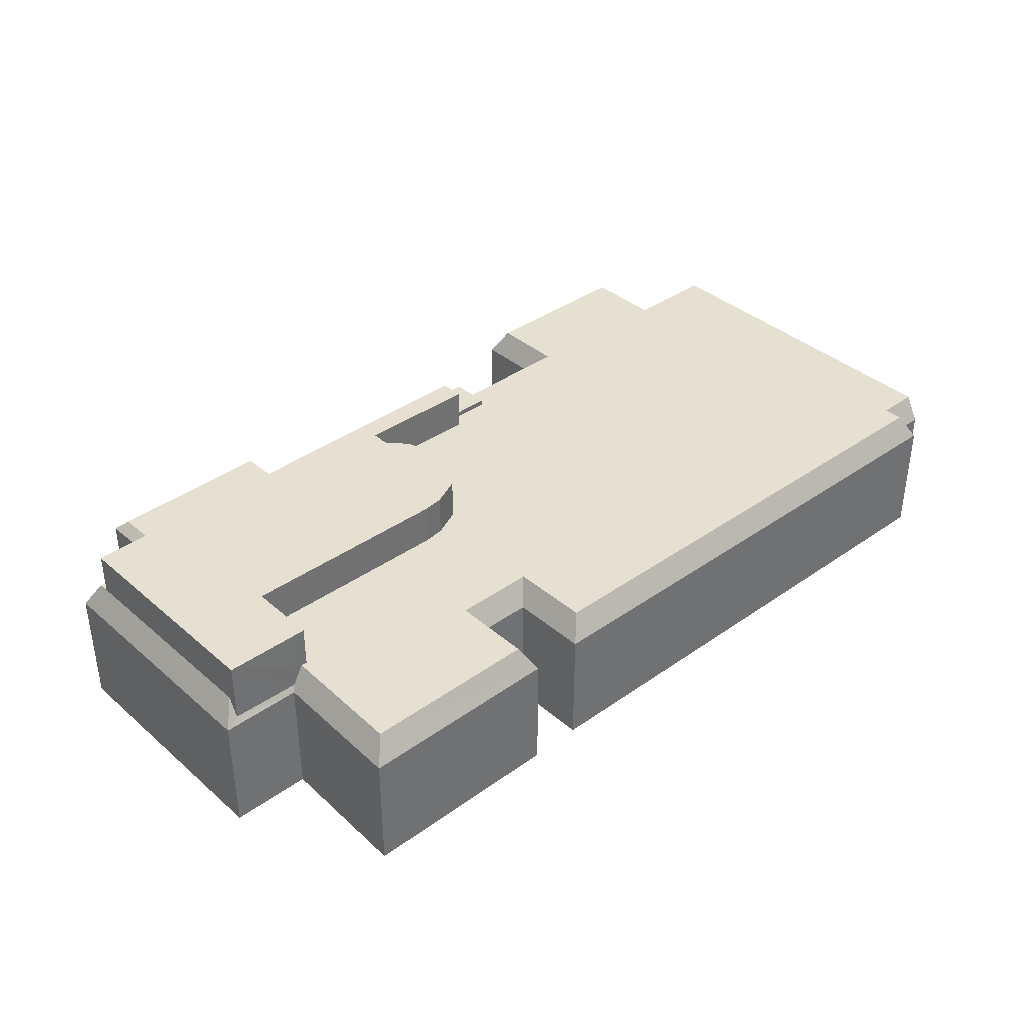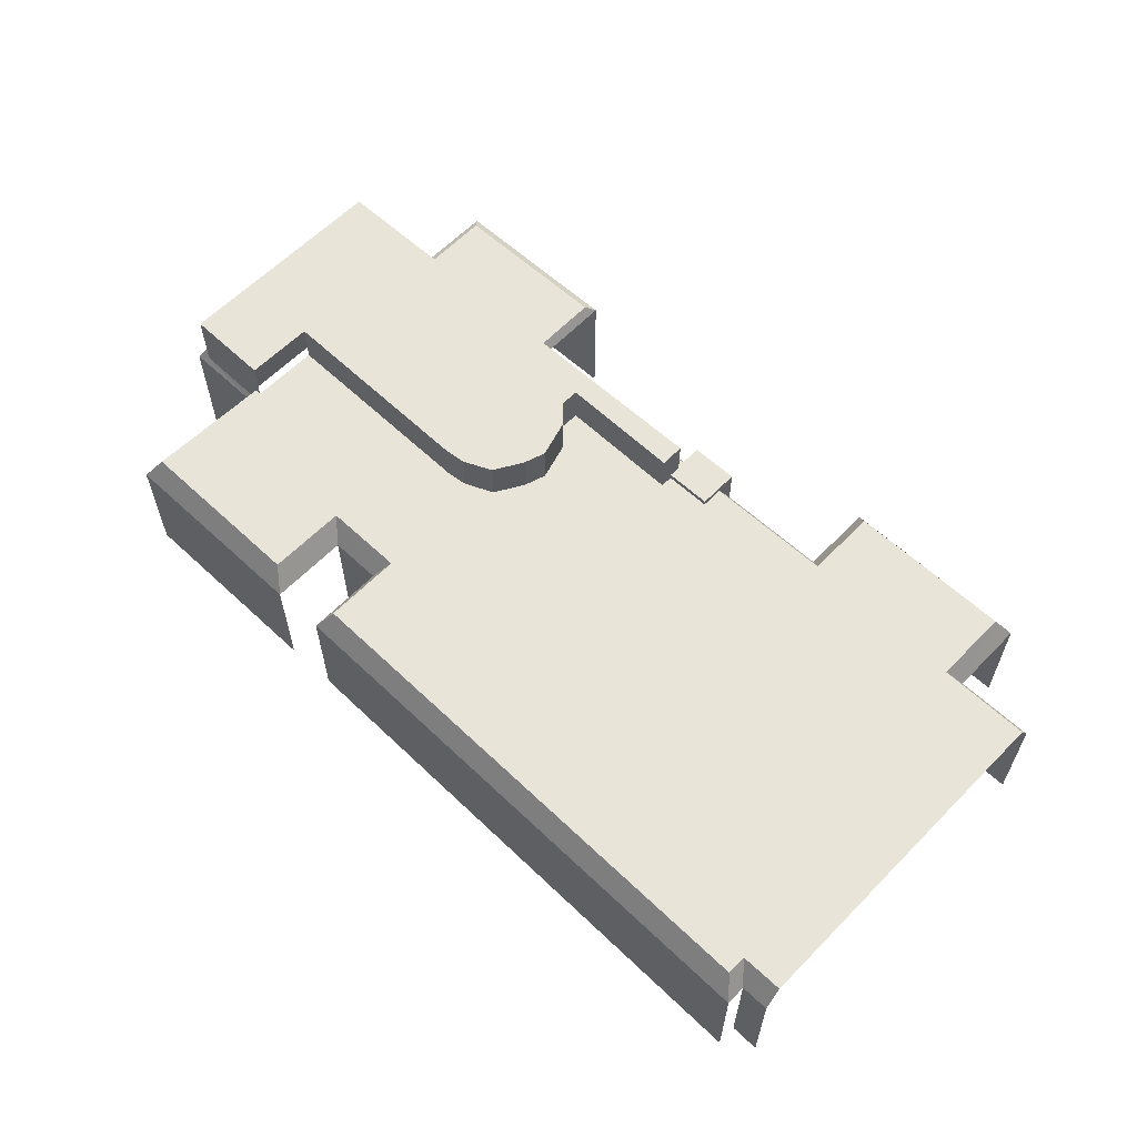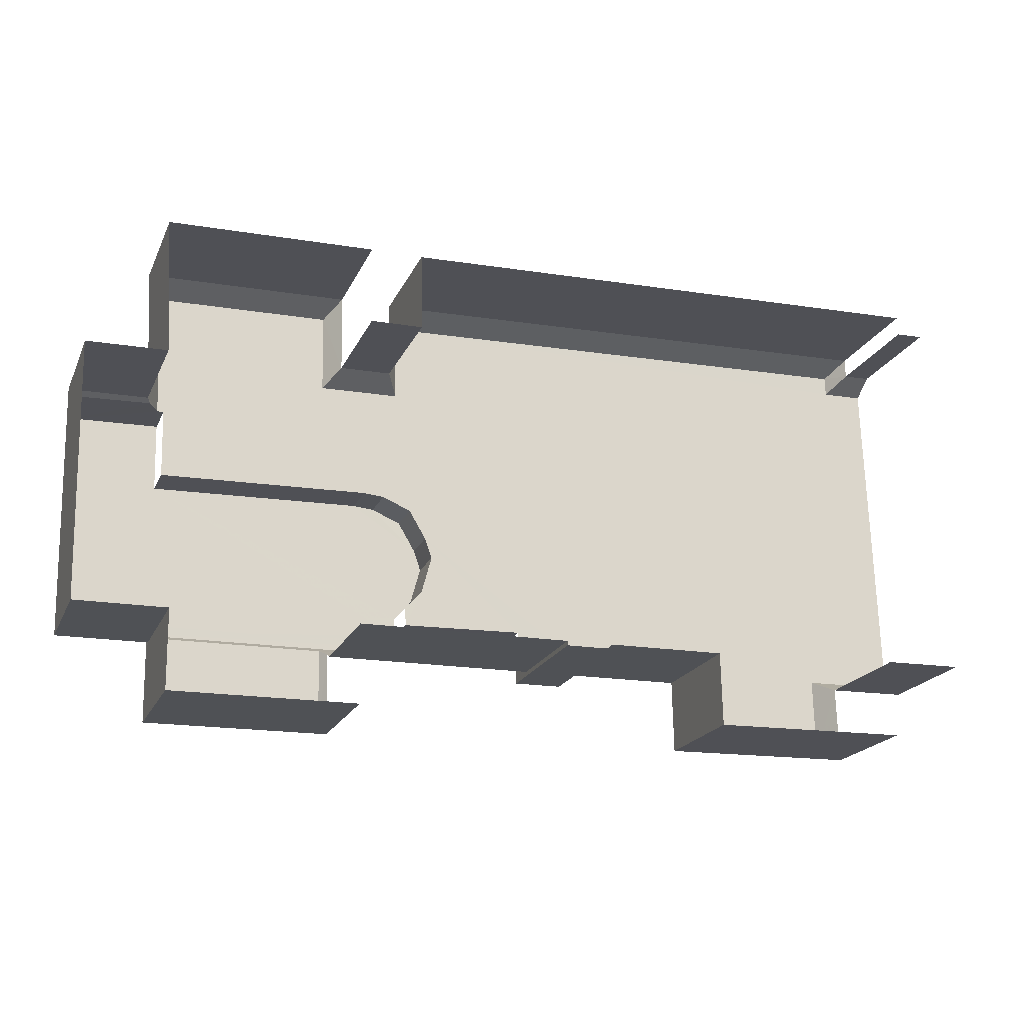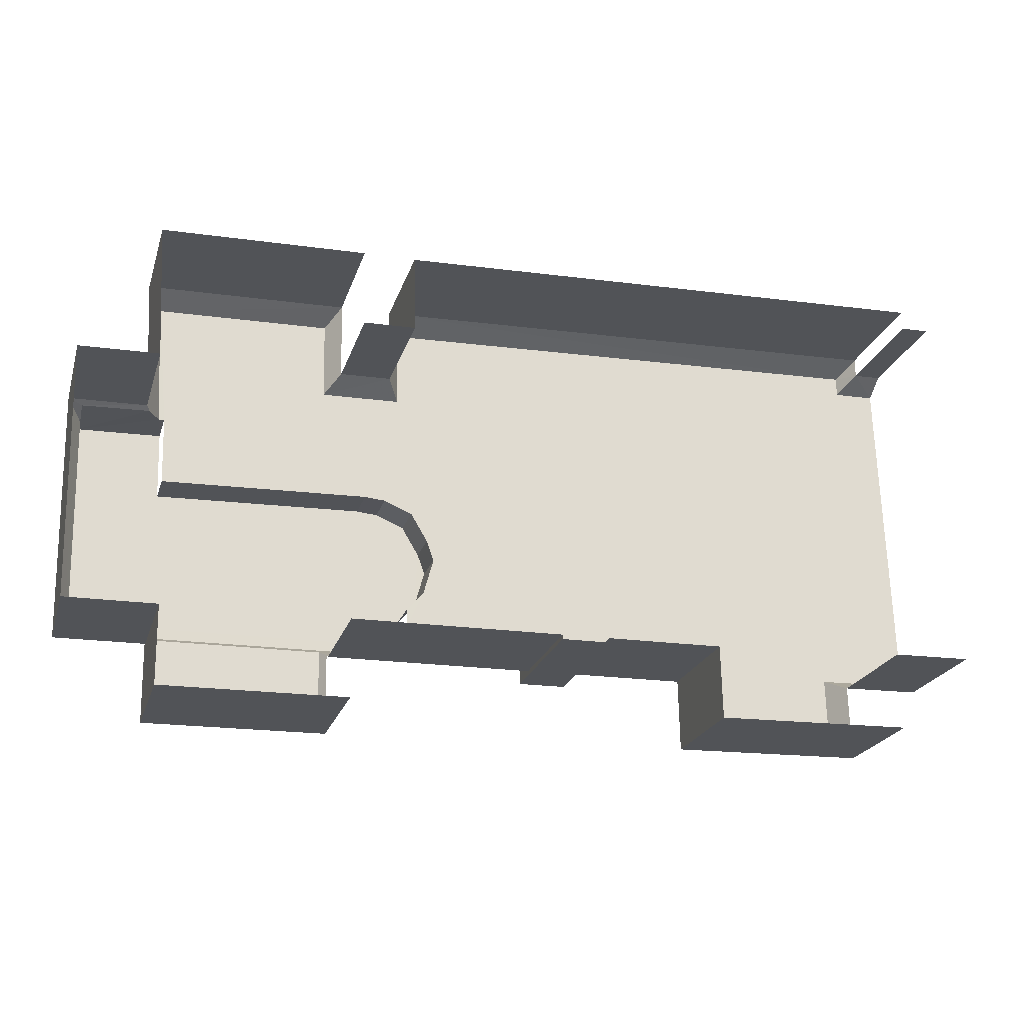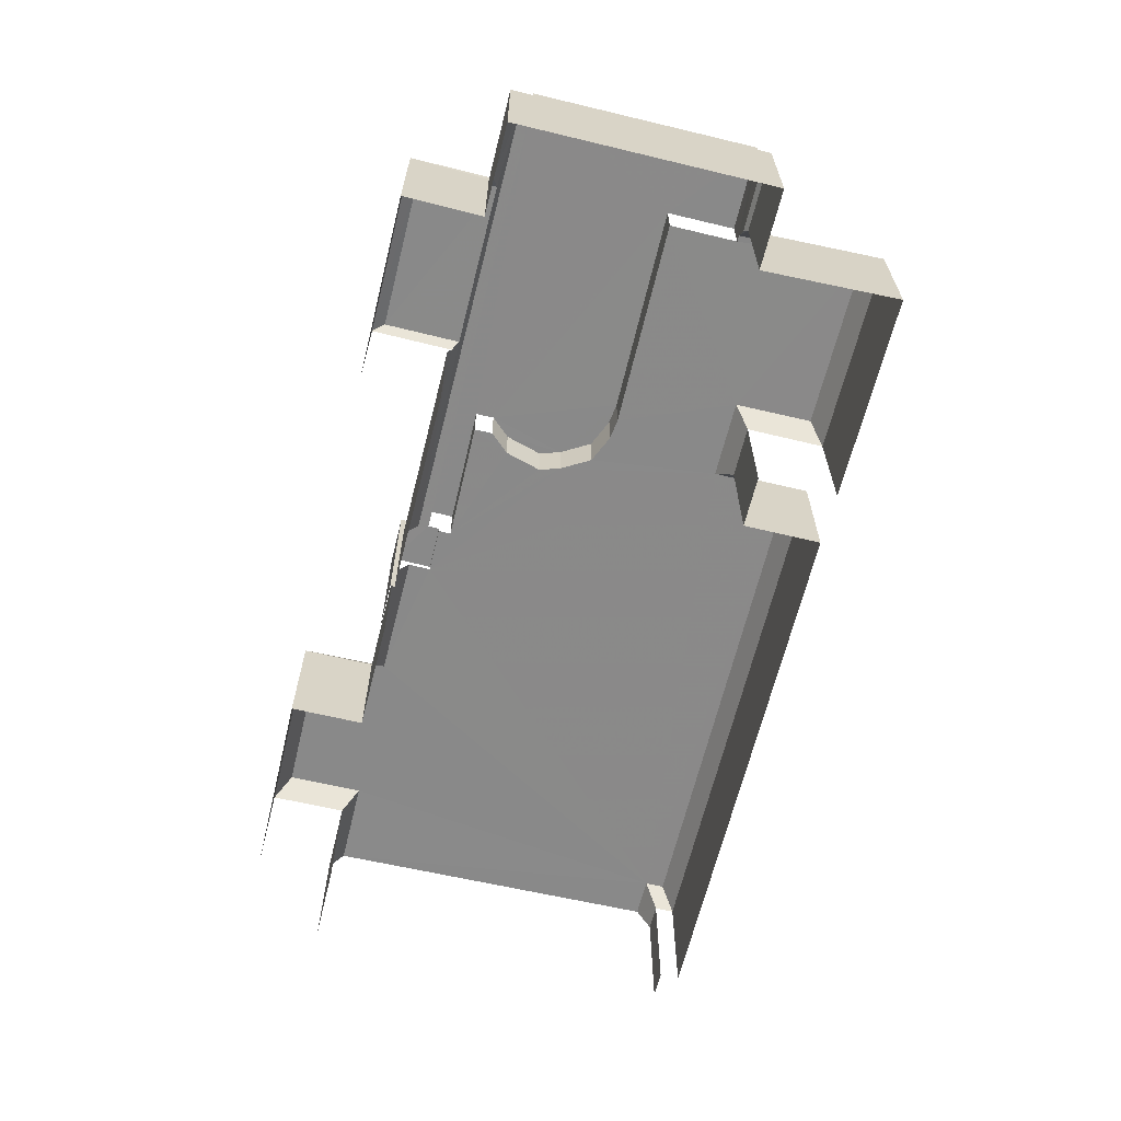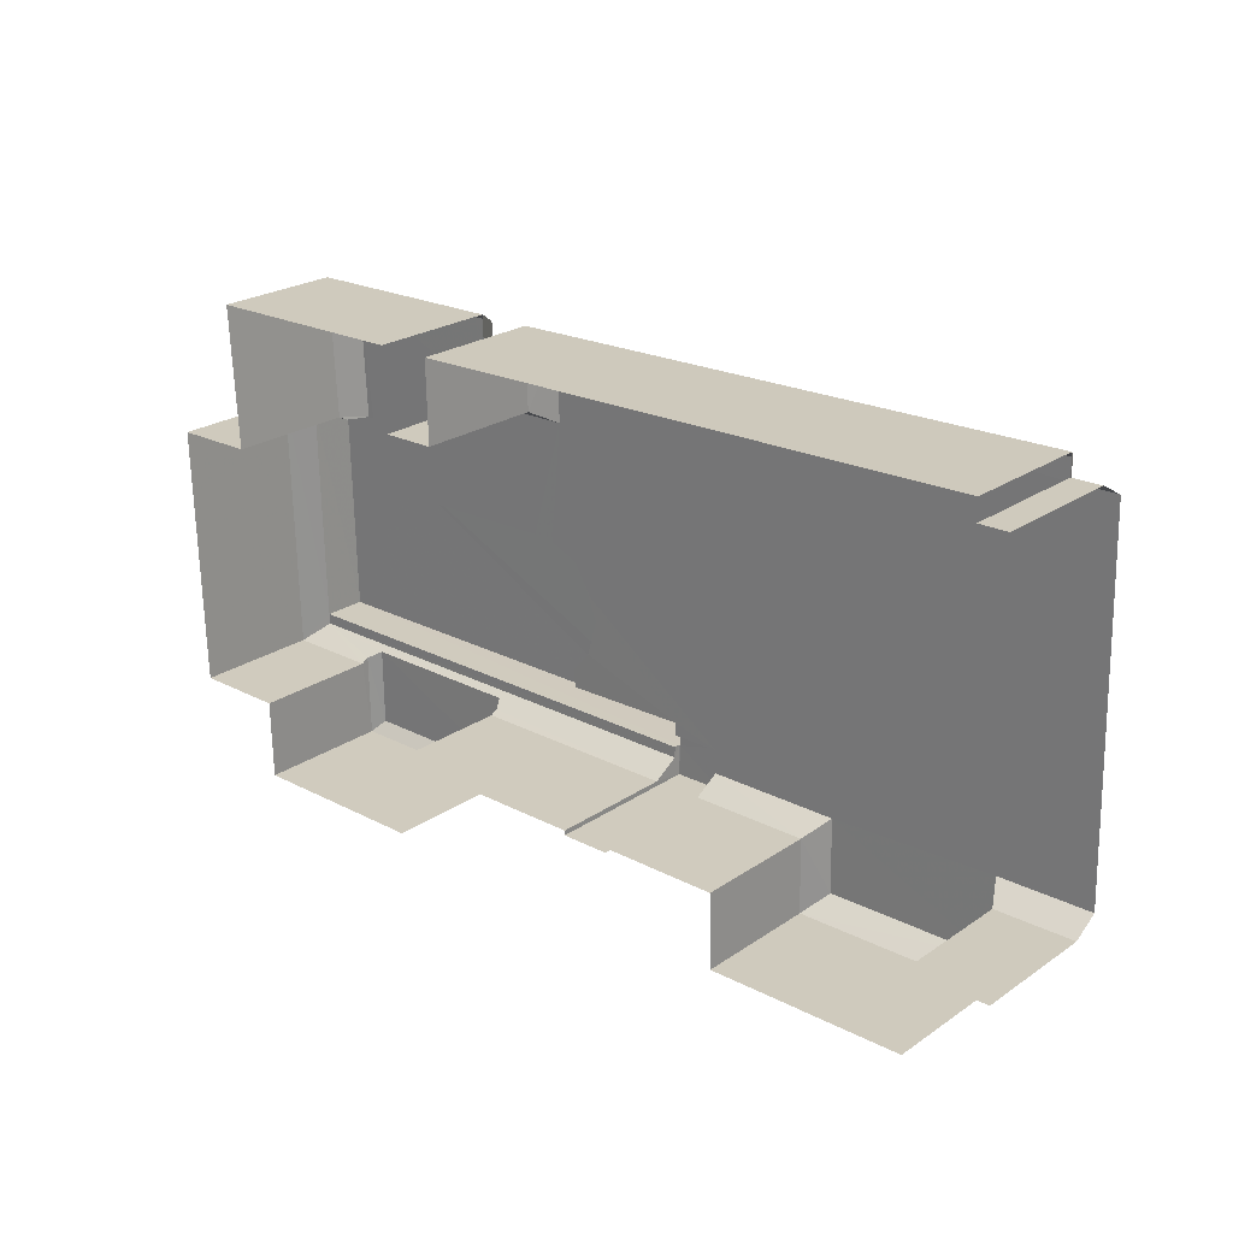
<metadata>
{"format":"obj","ext":"obj","renderer":"f3d","projection":"perspective","resolution":1024,"background":"white","views":[{"elev":37.6,"azim":136.2,"up":"+Z"},{"elev":60.2,"azim":-137.6,"up":"+Z"},{"elev":-20.0,"azim":160.9,"up":"+Y"},{"elev":-22.3,"azim":164.4,"up":"+Y"},{"elev":-63.3,"azim":75.0,"up":"+Z"},{"elev":24.0,"azim":-138.1,"up":"+Y"}]}
</metadata>
<code>
v -3.722e+05 -1.039e+05 31.85
v -3.722e+05 -1.039e+05 31.85
v -3.722e+05 -1.039e+05 31.85
v -3.721e+05 -1.039e+05 31.85
v -3.721e+05 -1.039e+05 31.85
v -3.721e+05 -1.039e+05 31.85
v -3.722e+05 -1.039e+05 31.85
v -3.722e+05 -1.039e+05 31.85
v -3.722e+05 -1.039e+05 31.85
v -3.722e+05 -1.038e+05 31.85
v -3.722e+05 -1.038e+05 31.85
v -3.722e+05 -1.039e+05 31.85
v -3.722e+05 -1.039e+05 31.85
v -3.721e+05 -1.038e+05 31.85
v -3.722e+05 -1.039e+05 31.85
v -3.722e+05 -1.039e+05 31.85
v -3.722e+05 -1.039e+05 31.85
v -3.722e+05 -1.039e+05 31.85
v -3.722e+05 -1.039e+05 31.85
v -3.722e+05 -1.038e+05 31.85
v -3.722e+05 -1.039e+05 31.85
v -3.722e+05 -1.038e+05 31.85
v -3.722e+05 -1.038e+05 31.85
v -3.722e+05 -1.039e+05 31.85
v -3.722e+05 -1.039e+05 46.4
v -3.722e+05 -1.039e+05 43.9
v -3.722e+05 -1.039e+05 43.9
v -3.722e+05 -1.039e+05 46.4
v -3.722e+05 -1.039e+05 46.4
v -3.722e+05 -1.039e+05 43.9
v -3.722e+05 -1.039e+05 43.9
v -3.722e+05 -1.039e+05 46.4
v -3.721e+05 -1.038e+05 43.9
v -3.722e+05 -1.038e+05 46.4
v -3.721e+05 -1.039e+05 43.9
v -3.722e+05 -1.039e+05 46.4
v -3.722e+05 -1.039e+05 44.49
v -3.722e+05 -1.038e+05 46.4
v -3.722e+05 -1.038e+05 43.9
v -3.722e+05 -1.038e+05 43.9
v -3.722e+05 -1.038e+05 46.4
v -3.722e+05 -1.039e+05 44.59
v -3.722e+05 -1.039e+05 43.9
v -3.722e+05 -1.039e+05 43.9
v -3.722e+05 -1.039e+05 46.4
v -3.722e+05 -1.039e+05 43.9
v -3.721e+05 -1.039e+05 43.9
v -3.721e+05 -1.039e+05 46.4
v -3.722e+05 -1.039e+05 45.63
v -3.722e+05 -1.039e+05 44.59
v -3.722e+05 -1.039e+05 45.63
v -3.722e+05 -1.039e+05 44.59
v -3.722e+05 -1.039e+05 44.59
v -3.722e+05 -1.039e+05 45.63
v -3.722e+05 -1.039e+05 45.63
v -3.722e+05 -1.039e+05 46.4
v -3.722e+05 -1.039e+05 43.9
v -3.722e+05 -1.038e+05 43.9
v -3.722e+05 -1.038e+05 46.4
v -3.722e+05 -1.039e+05 46.4
v -3.722e+05 -1.039e+05 43.9
v -3.722e+05 -1.039e+05 46.4
v -3.721e+05 -1.039e+05 46.4
v -3.722e+05 -1.038e+05 43.9
v -3.722e+05 -1.038e+05 46.4
v -3.721e+05 -1.039e+05 44.57
v -3.721e+05 -1.039e+05 46.4
v -3.721e+05 -1.039e+05 43.9
v -3.722e+05 -1.038e+05 46.4
v -3.722e+05 -1.039e+05 46.4
v -3.722e+05 -1.039e+05 46.4
v -3.722e+05 -1.039e+05 46.4
v -3.722e+05 -1.039e+05 46.4
v -3.722e+05 -1.039e+05 46.4
v -3.722e+05 -1.039e+05 46.4
v -3.722e+05 -1.039e+05 46.4
v -3.722e+05 -1.039e+05 46.4
v -3.722e+05 -1.039e+05 46.4
v -3.722e+05 -1.039e+05 46.4
v -3.722e+05 -1.039e+05 46.4
v -3.722e+05 -1.039e+05 46.4
v -3.722e+05 -1.039e+05 46.4
v -3.722e+05 -1.039e+05 46.4
v -3.722e+05 -1.039e+05 46.4
v -3.722e+05 -1.039e+05 43.9
v -3.722e+05 -1.039e+05 43.9
v -3.722e+05 -1.038e+05 43.9
v -3.722e+05 -1.039e+05 50.56
v -3.722e+05 -1.039e+05 50.56
v -3.722e+05 -1.039e+05 50.56
v -3.722e+05 -1.039e+05 50.56
v -3.722e+05 -1.039e+05 50.56
v -3.722e+05 -1.039e+05 50.56
v -3.722e+05 -1.039e+05 50.56
v -3.722e+05 -1.039e+05 50.56
v -3.721e+05 -1.039e+05 50.56
v -3.722e+05 -1.039e+05 50.56
v -3.722e+05 -1.039e+05 50.56
v -3.722e+05 -1.039e+05 50.56
v -3.721e+05 -1.039e+05 50.56
v -3.722e+05 -1.039e+05 50.56
v -3.722e+05 -1.039e+05 46.94
v -3.722e+05 -1.039e+05 46.94
v -3.722e+05 -1.039e+05 46.94
v -3.722e+05 -1.039e+05 46.94
v -3.722e+05 -1.039e+05 46.94
v -3.722e+05 -1.039e+05 46.94
f 1 2 3
f 3 4 5
f 6 5 4
f 7 8 9
f 10 11 12
f 11 13 12
f 7 13 8
f 14 4 15
f 16 17 18
f 19 3 2
f 14 15 20
f 21 19 16
f 22 23 11
f 24 16 18
f 8 21 24
f 23 21 11
f 21 15 19
f 19 4 3
f 13 11 8
f 15 4 19
f 24 21 16
f 21 8 11
f 76 99 98
f 79 76 98
f 71 93 101
f 71 73 93
f 27 13 7
f 27 26 13
f 24 18 61
f 18 104 61
f 60 105 70
f 60 104 105
f 61 104 60
f 87 10 69
f 10 12 69
f 69 12 56
f 12 57 56
f 74 107 91
f 91 107 92
f 74 75 107
f 92 107 103
f 58 20 15
f 85 58 15
f 40 22 11
f 64 40 11
f 44 2 52
f 52 42 44
f 19 2 44
f 25 26 27
f 25 28 26
f 29 30 31
f 32 29 31
f 33 34 35
f 34 36 35
f 36 37 35
f 38 39 40
f 38 41 39
f 42 43 44
f 43 42 45
f 46 47 48
f 48 45 49
f 50 46 48
f 50 48 51
f 51 48 49
f 45 42 49
f 52 53 54
f 55 52 54
f 50 54 53
f 50 51 54
f 56 57 26
f 28 56 26
f 34 33 58
f 59 34 58
f 51 55 54
f 51 49 55
f 60 32 31
f 61 60 31
f 62 48 63
f 62 45 48
f 38 40 64
f 65 38 64
f 66 35 37
f 67 68 66
f 66 68 35
f 63 47 68
f 68 67 63
f 48 47 63
f 25 27 30
f 29 25 30
f 25 29 32
f 28 25 32
f 65 56 28
f 69 56 65
f 60 70 32
f 71 72 73
f 41 38 65
f 74 70 75
f 72 74 73
f 76 77 78
f 79 77 76
f 34 79 36
f 77 34 59
f 78 80 81
f 72 82 74
f 82 83 74
f 84 80 83
f 81 80 84
f 78 77 80
f 41 65 80
f 65 28 32
f 65 32 70
f 83 70 74
f 79 34 77
f 80 70 83
f 65 70 80
f 59 58 85
f 77 59 85
f 41 86 39
f 41 80 86
f 69 64 87
f 69 65 64
f 77 85 86
f 80 77 86
f 88 89 90
f 91 92 93
f 94 90 95
f 93 92 96
f 88 90 97
f 98 99 100
f 100 99 96
f 99 97 101
f 99 101 93
f 101 90 94
f 99 93 96
f 101 97 90
f 102 103 104
f 104 103 105
f 102 106 103
f 105 103 107
f 42 52 55
f 49 42 55
f 85 15 21
f 86 85 21
f 30 9 8
f 31 30 8
f 81 88 97
f 78 81 97
f 33 4 14
f 33 35 4
f 82 95 90
f 83 82 90
f 40 23 22
f 40 39 23
f 57 12 13
f 26 57 13
f 84 89 88
f 81 84 88
f 74 91 93
f 73 74 93
f 33 14 20
f 58 33 20
f 24 31 8
f 24 61 31
f 107 70 105
f 107 75 70
f 78 97 99
f 76 78 99
f 44 43 16
f 19 44 16
f 62 63 106
f 63 96 106
f 106 92 103
f 106 96 92
f 87 11 10
f 87 64 11
f 83 90 89
f 84 83 89
f 47 5 6
f 68 47 6
f 39 21 23
f 39 86 21
f 82 94 95
f 82 72 94
f 53 2 1
f 53 52 2
f 17 104 18
f 17 102 104
f 68 6 4
f 35 68 4
f 96 67 100
f 100 67 66
f 63 67 96
f 1 46 53
f 53 46 50
f 3 46 1
f 79 98 36
f 98 100 36
f 36 100 37
f 100 66 37
f 102 17 43
f 17 16 43
f 106 102 45
f 62 106 45
f 45 102 43
f 27 7 9
f 30 27 9
f 72 101 94
f 72 71 101
f 3 5 47
f 46 3 47

</code>
